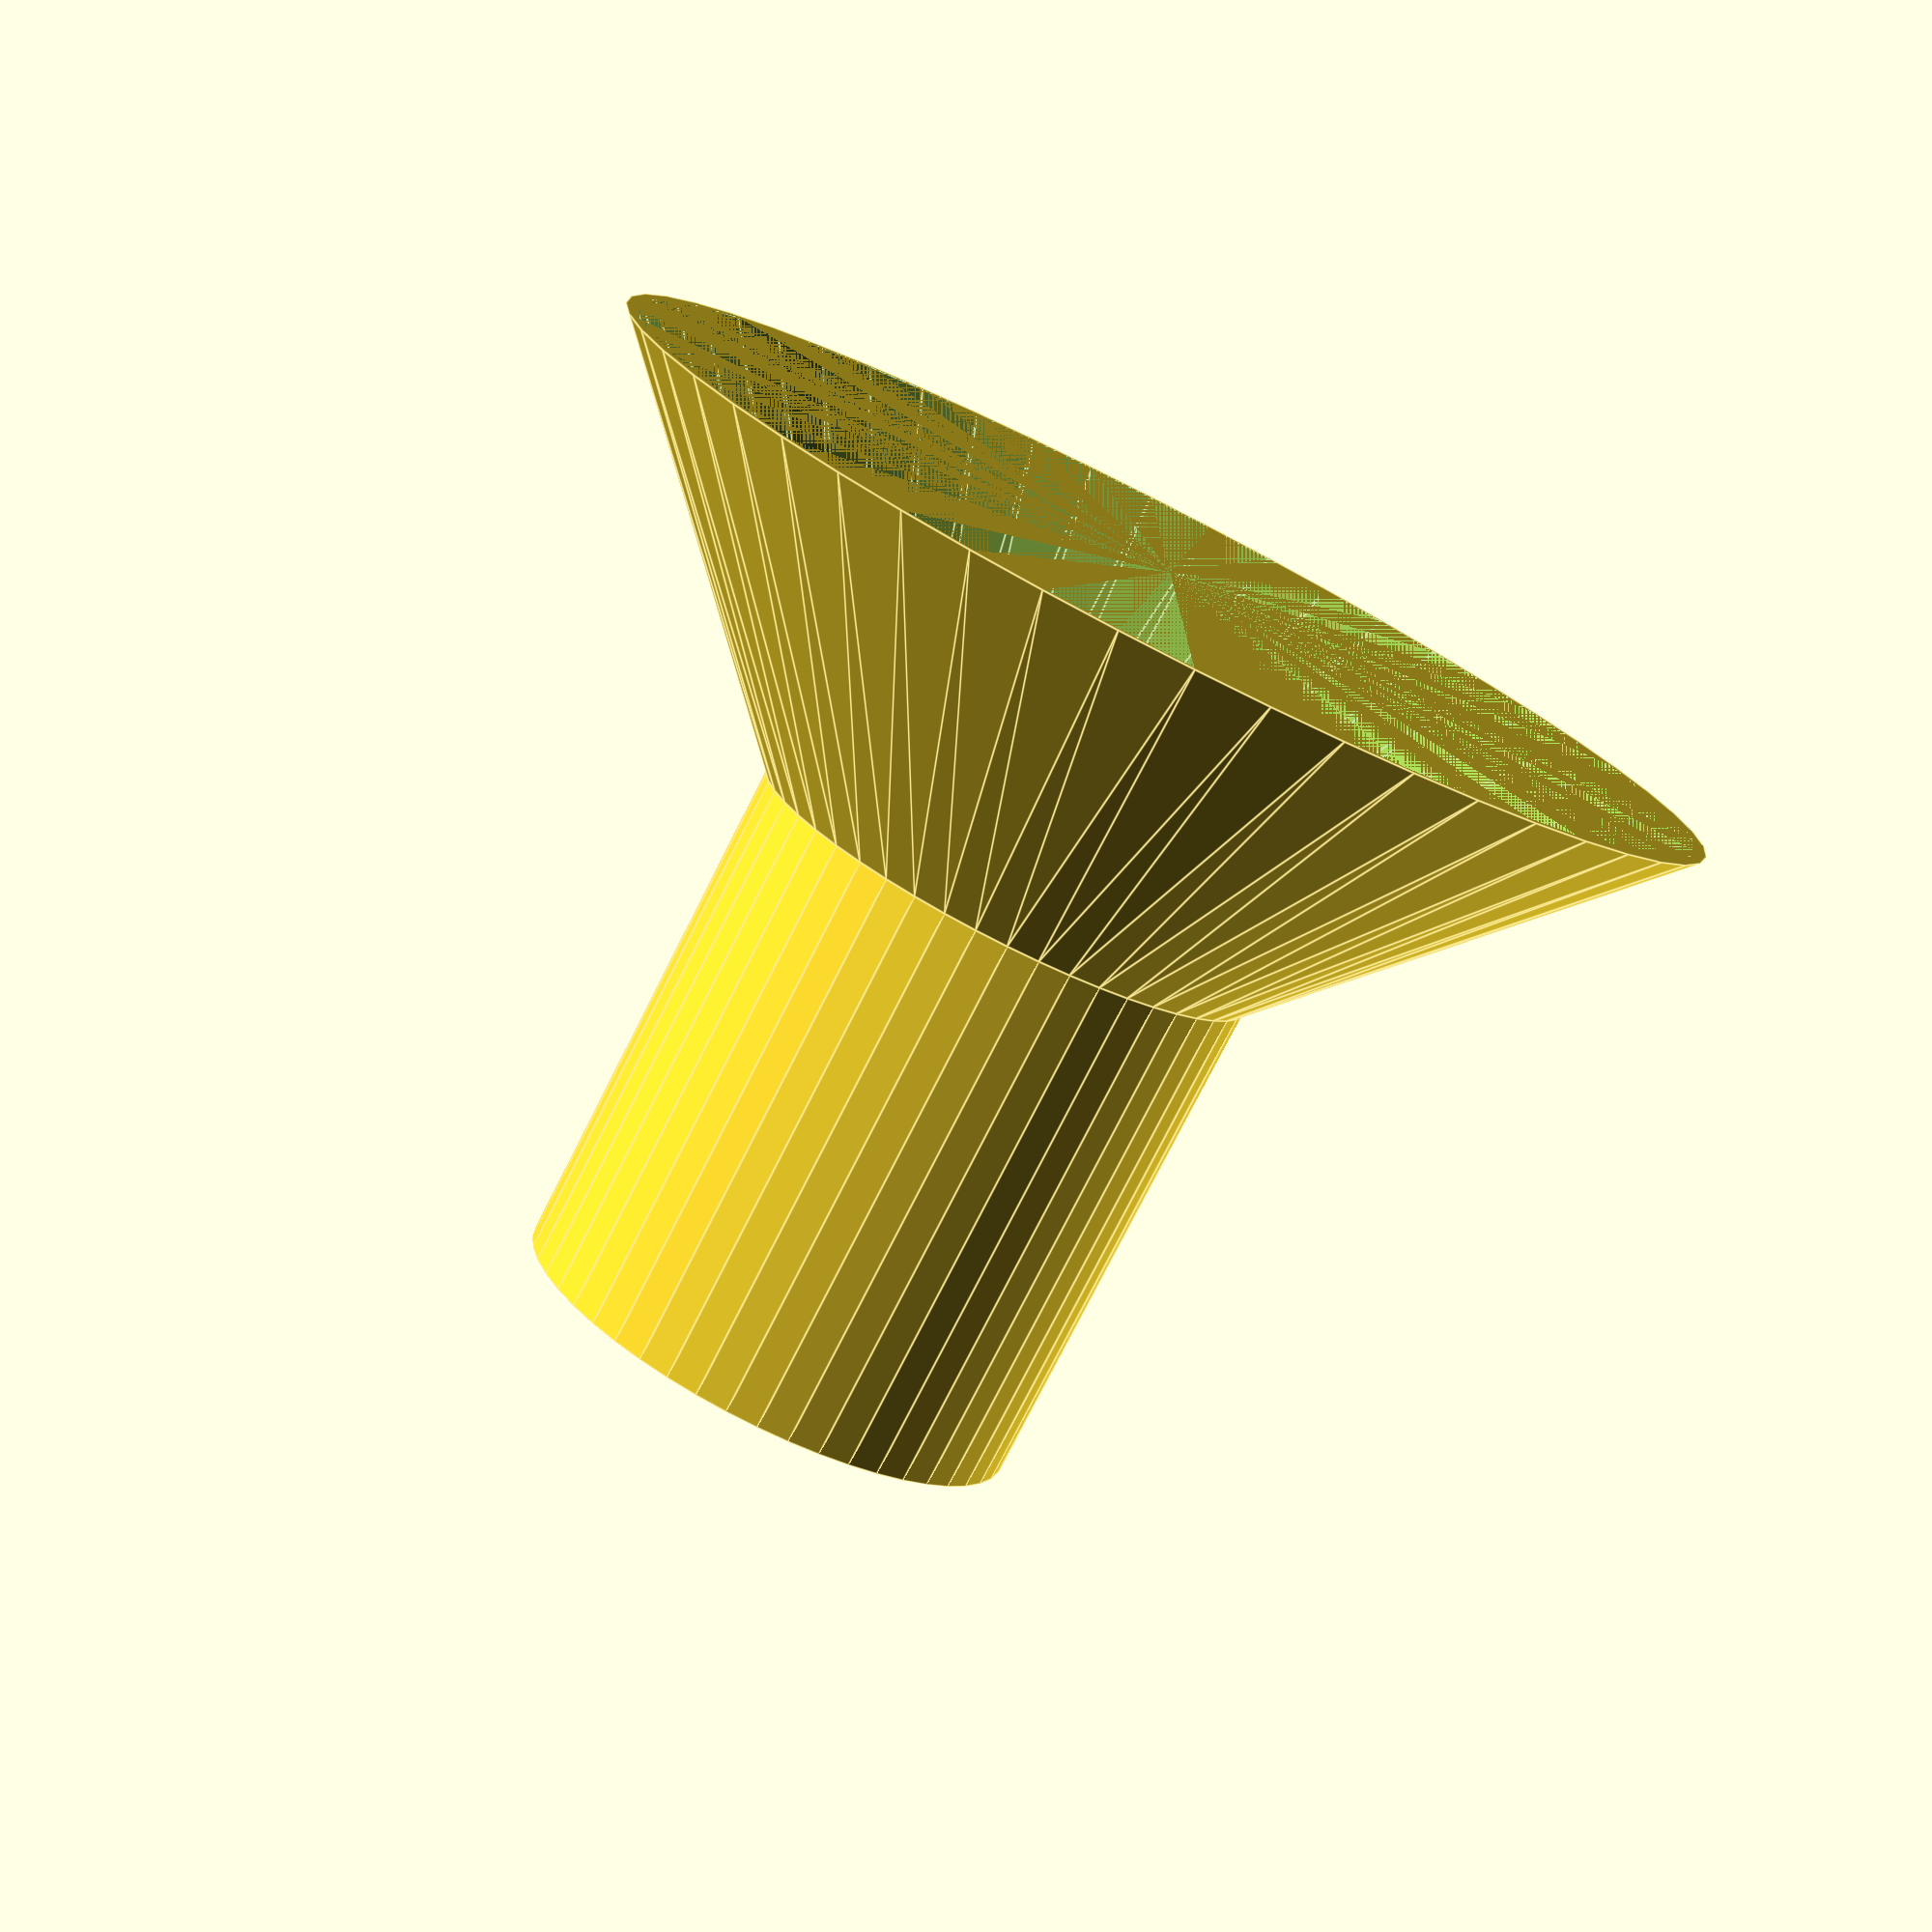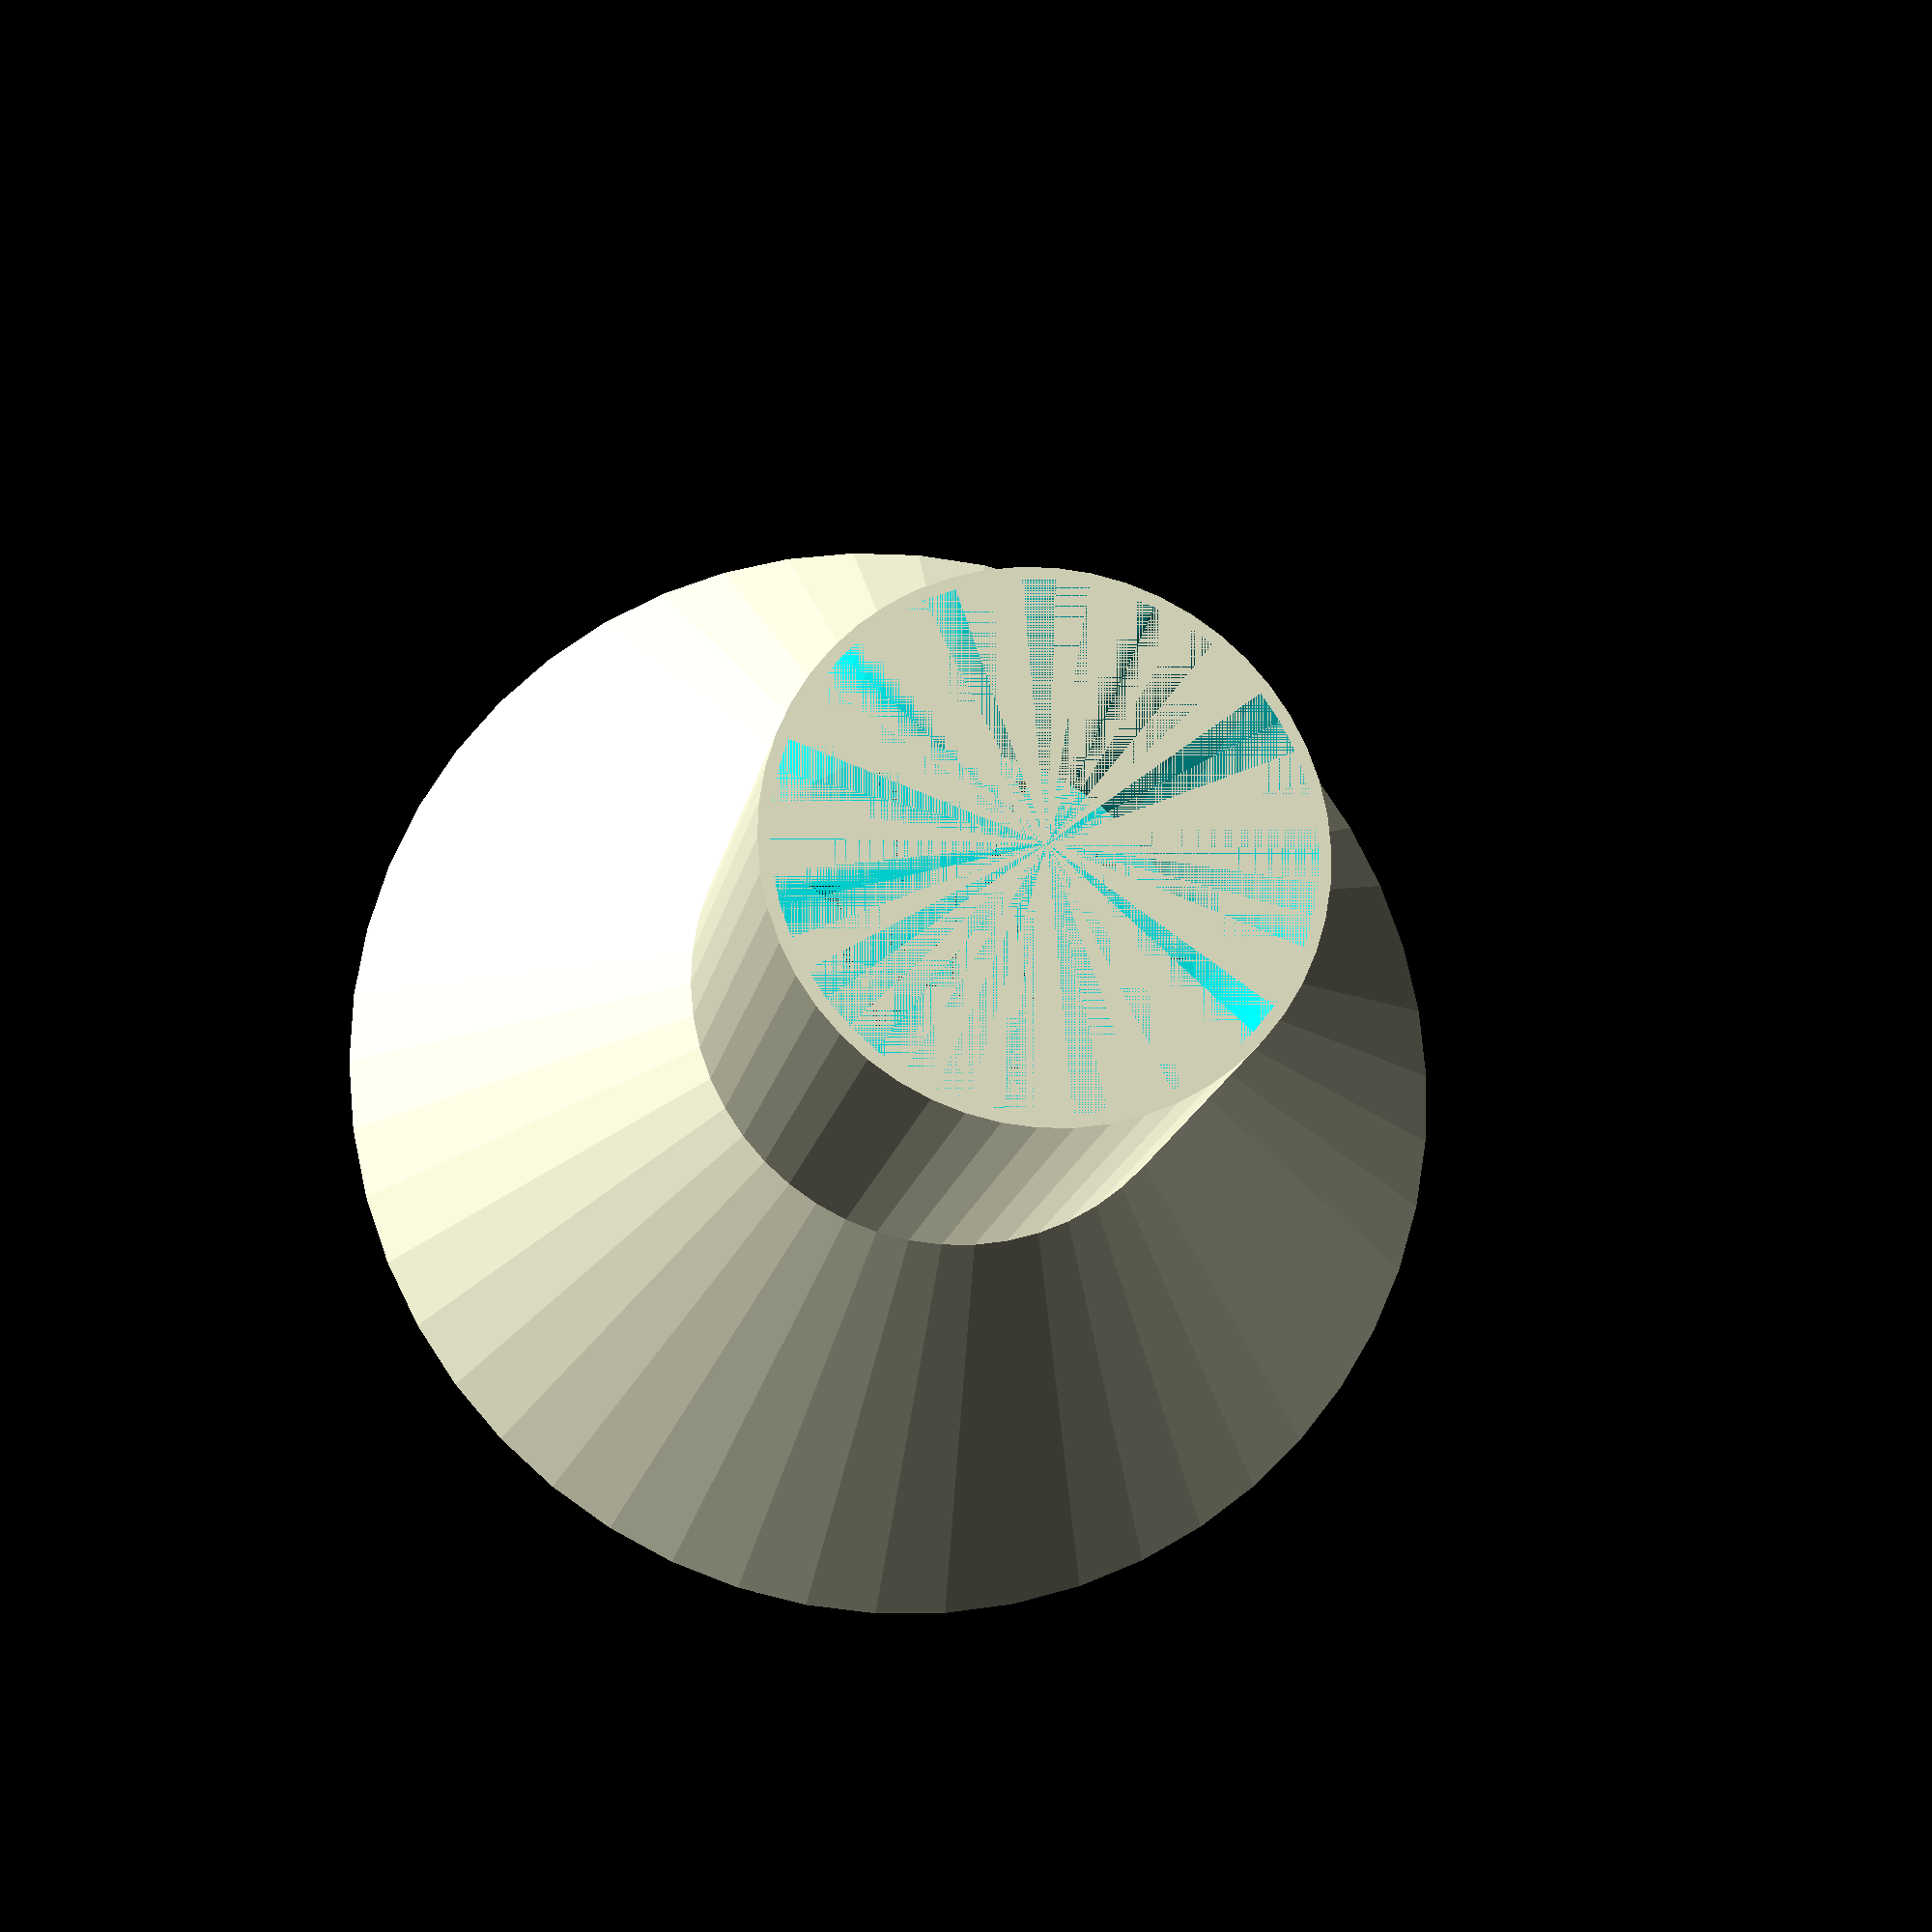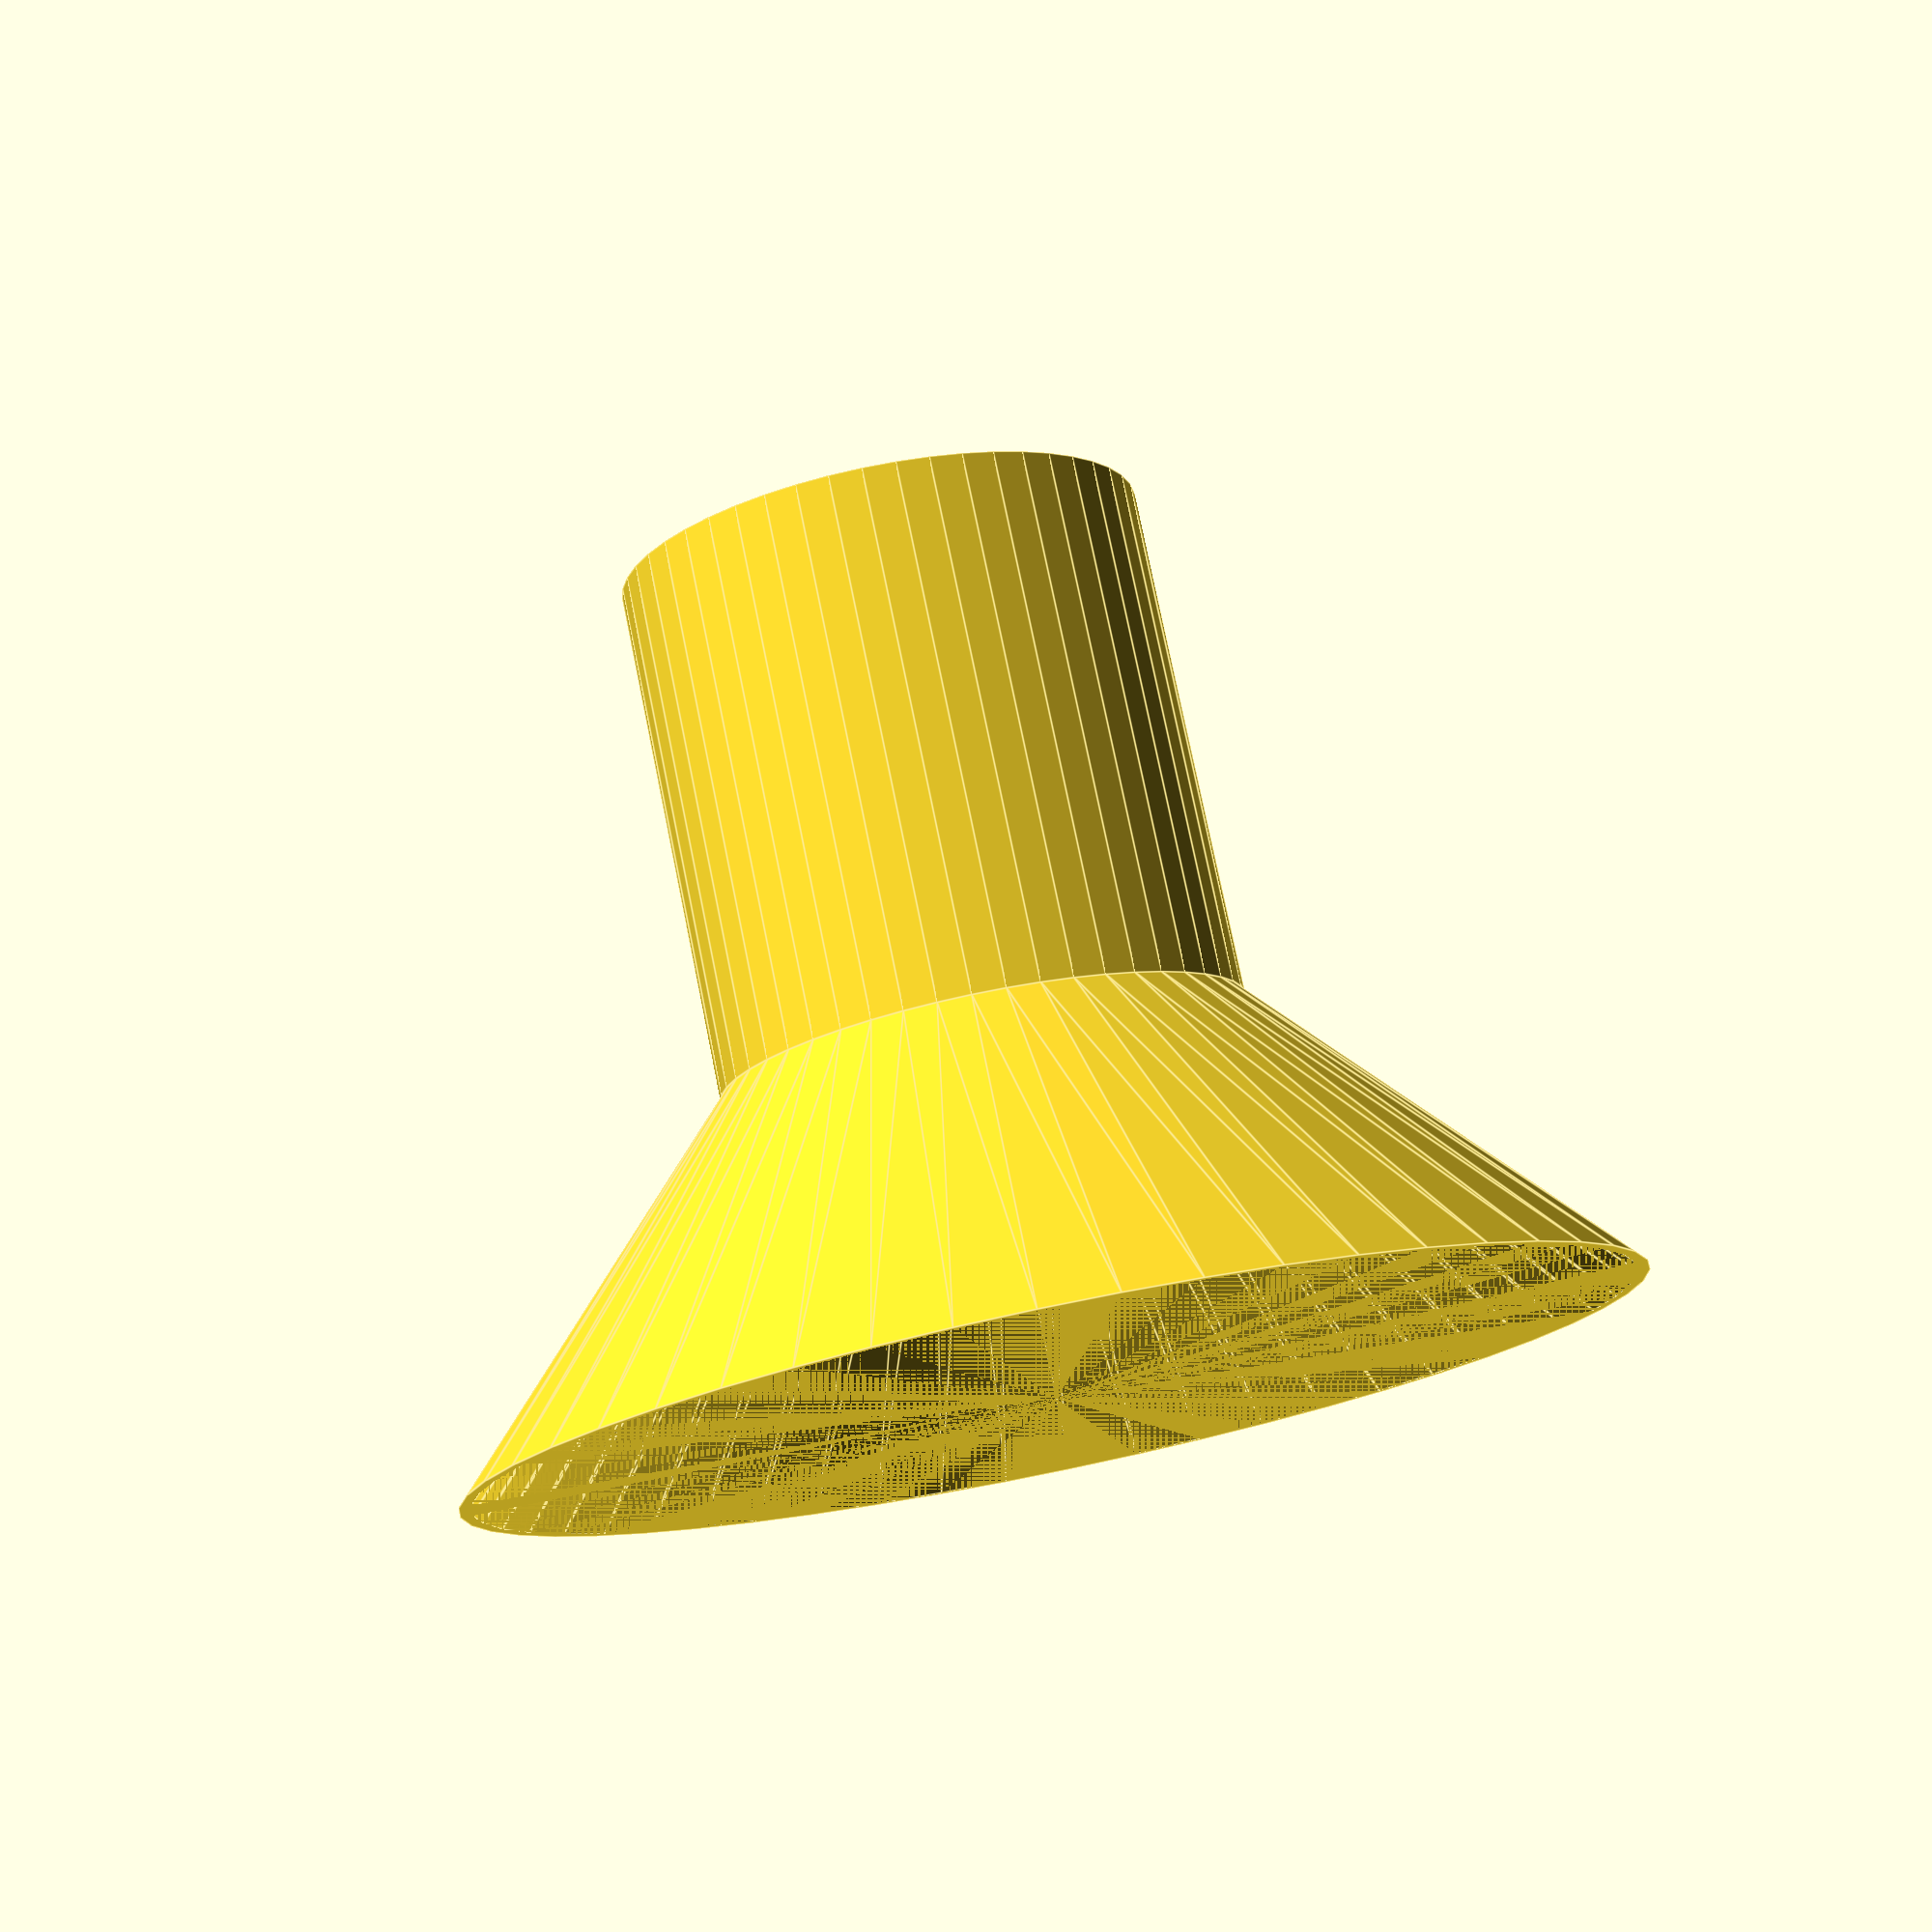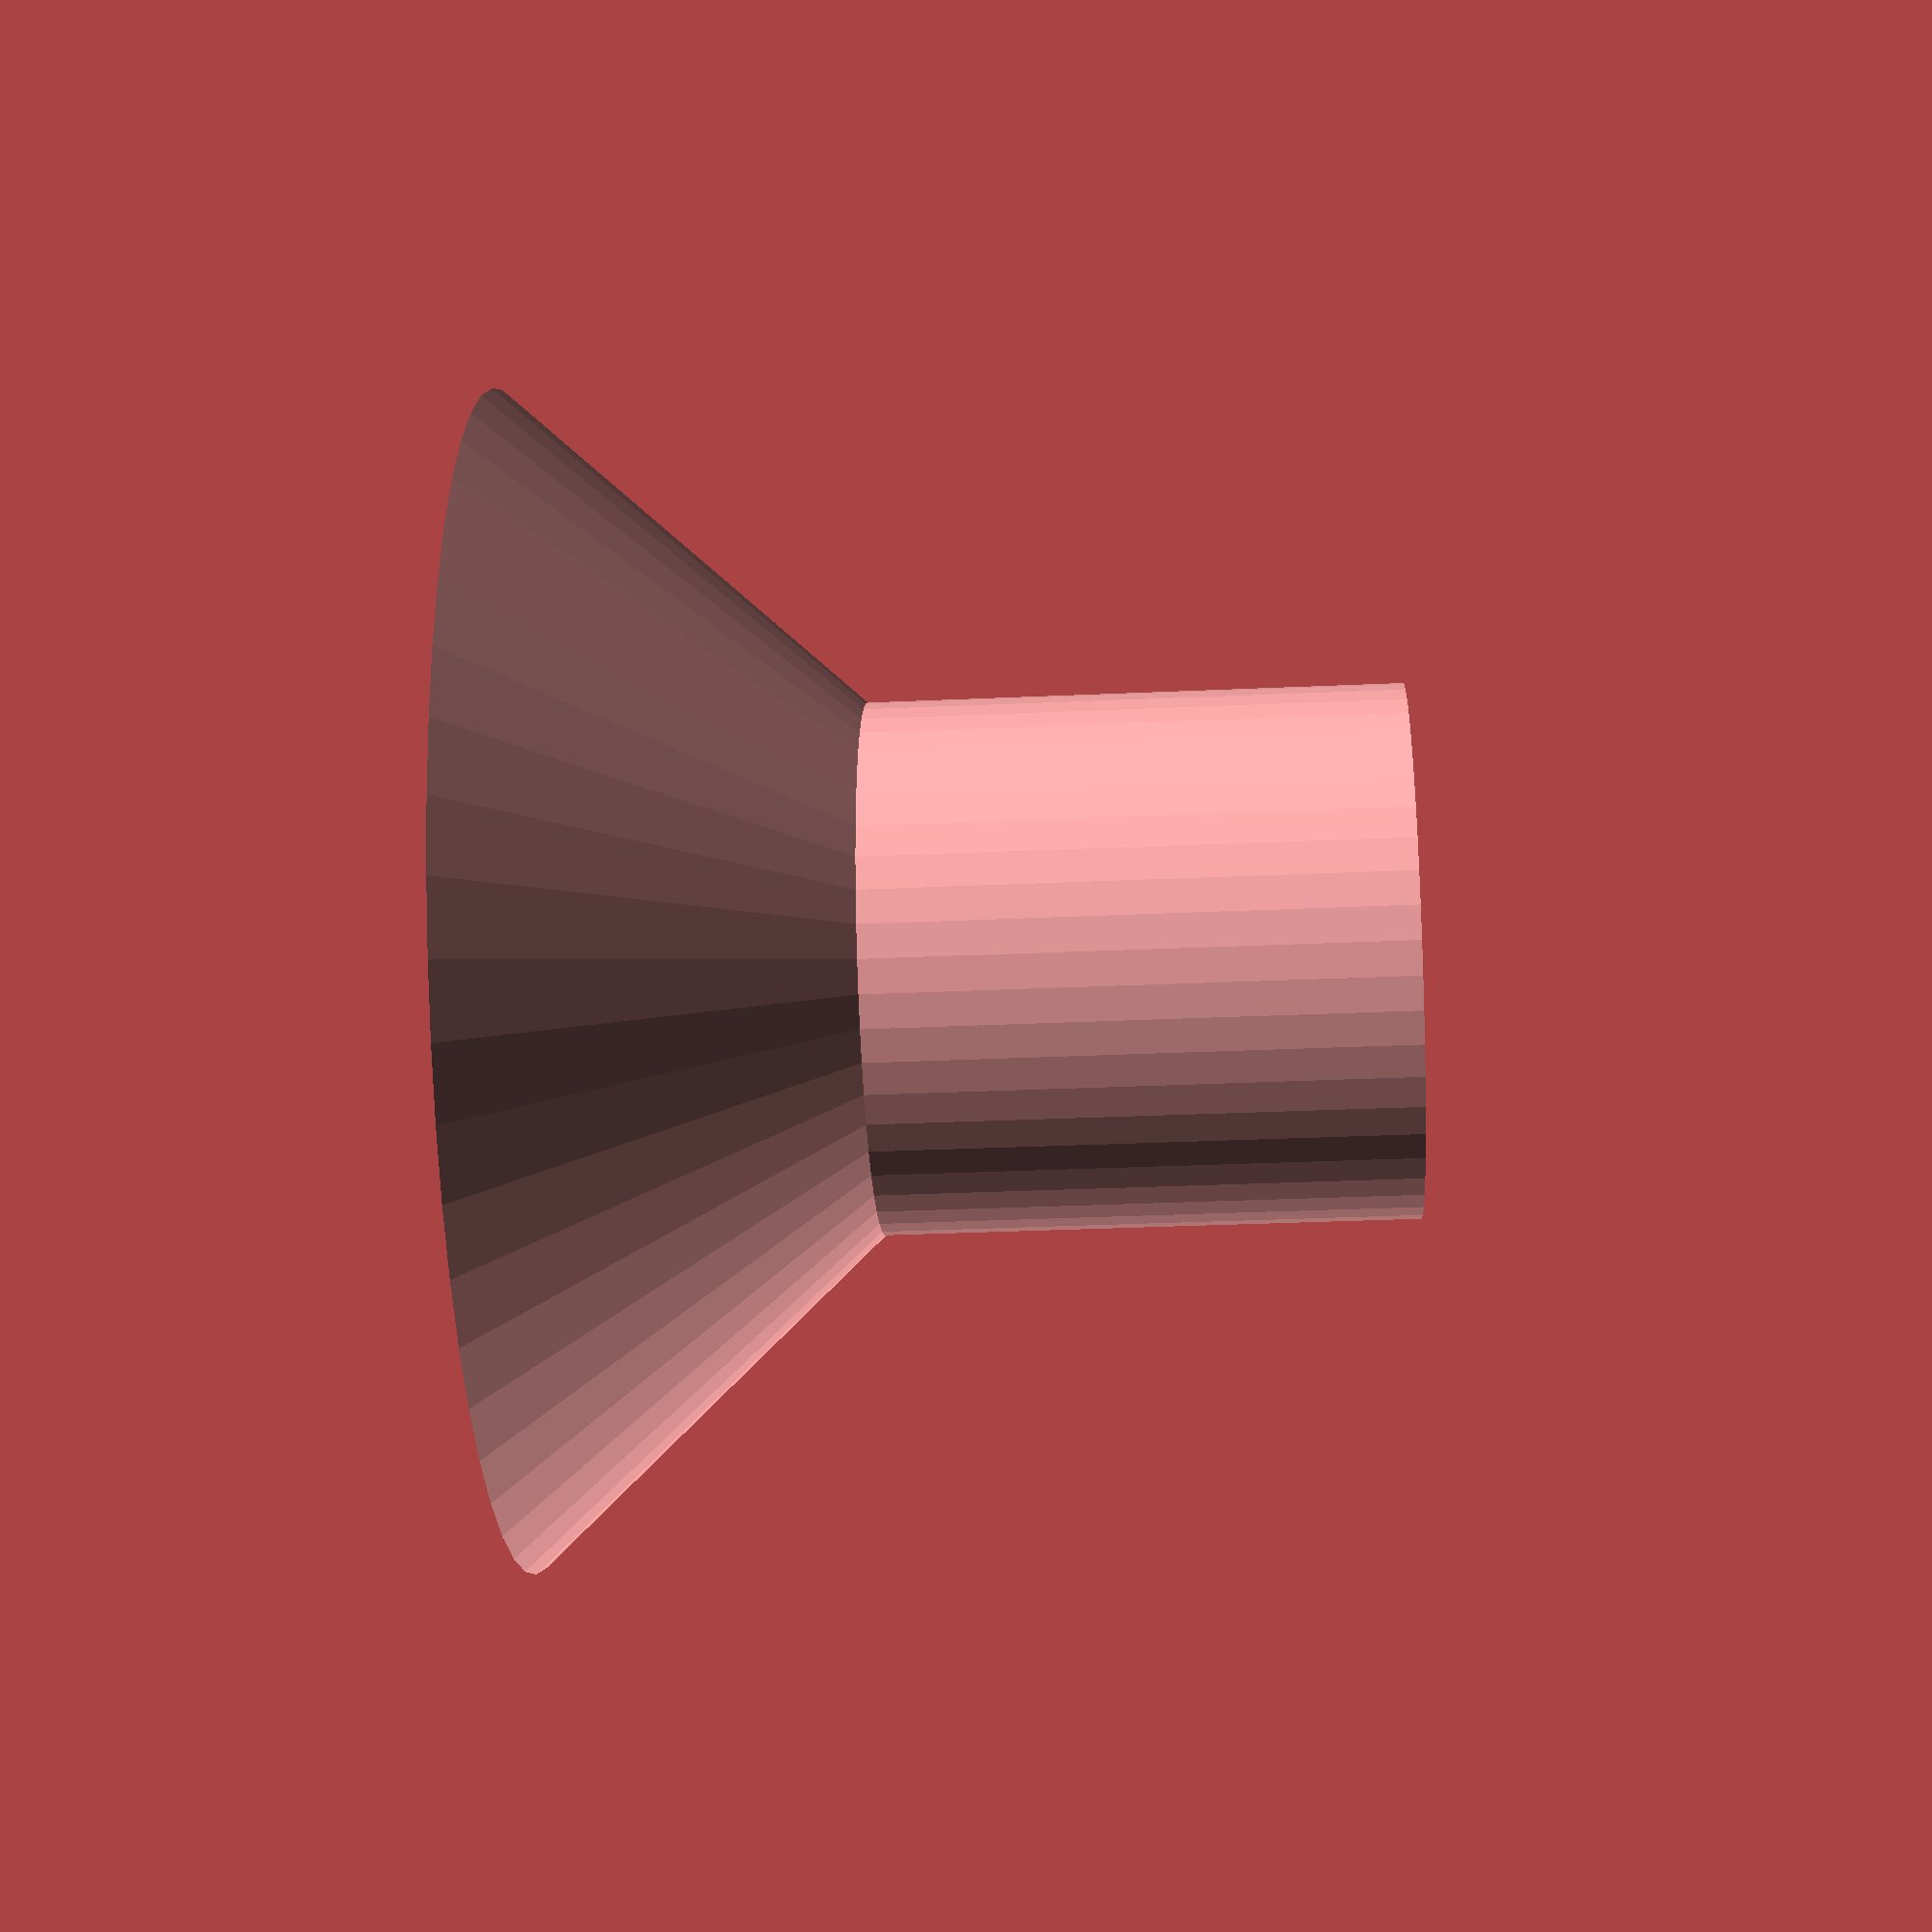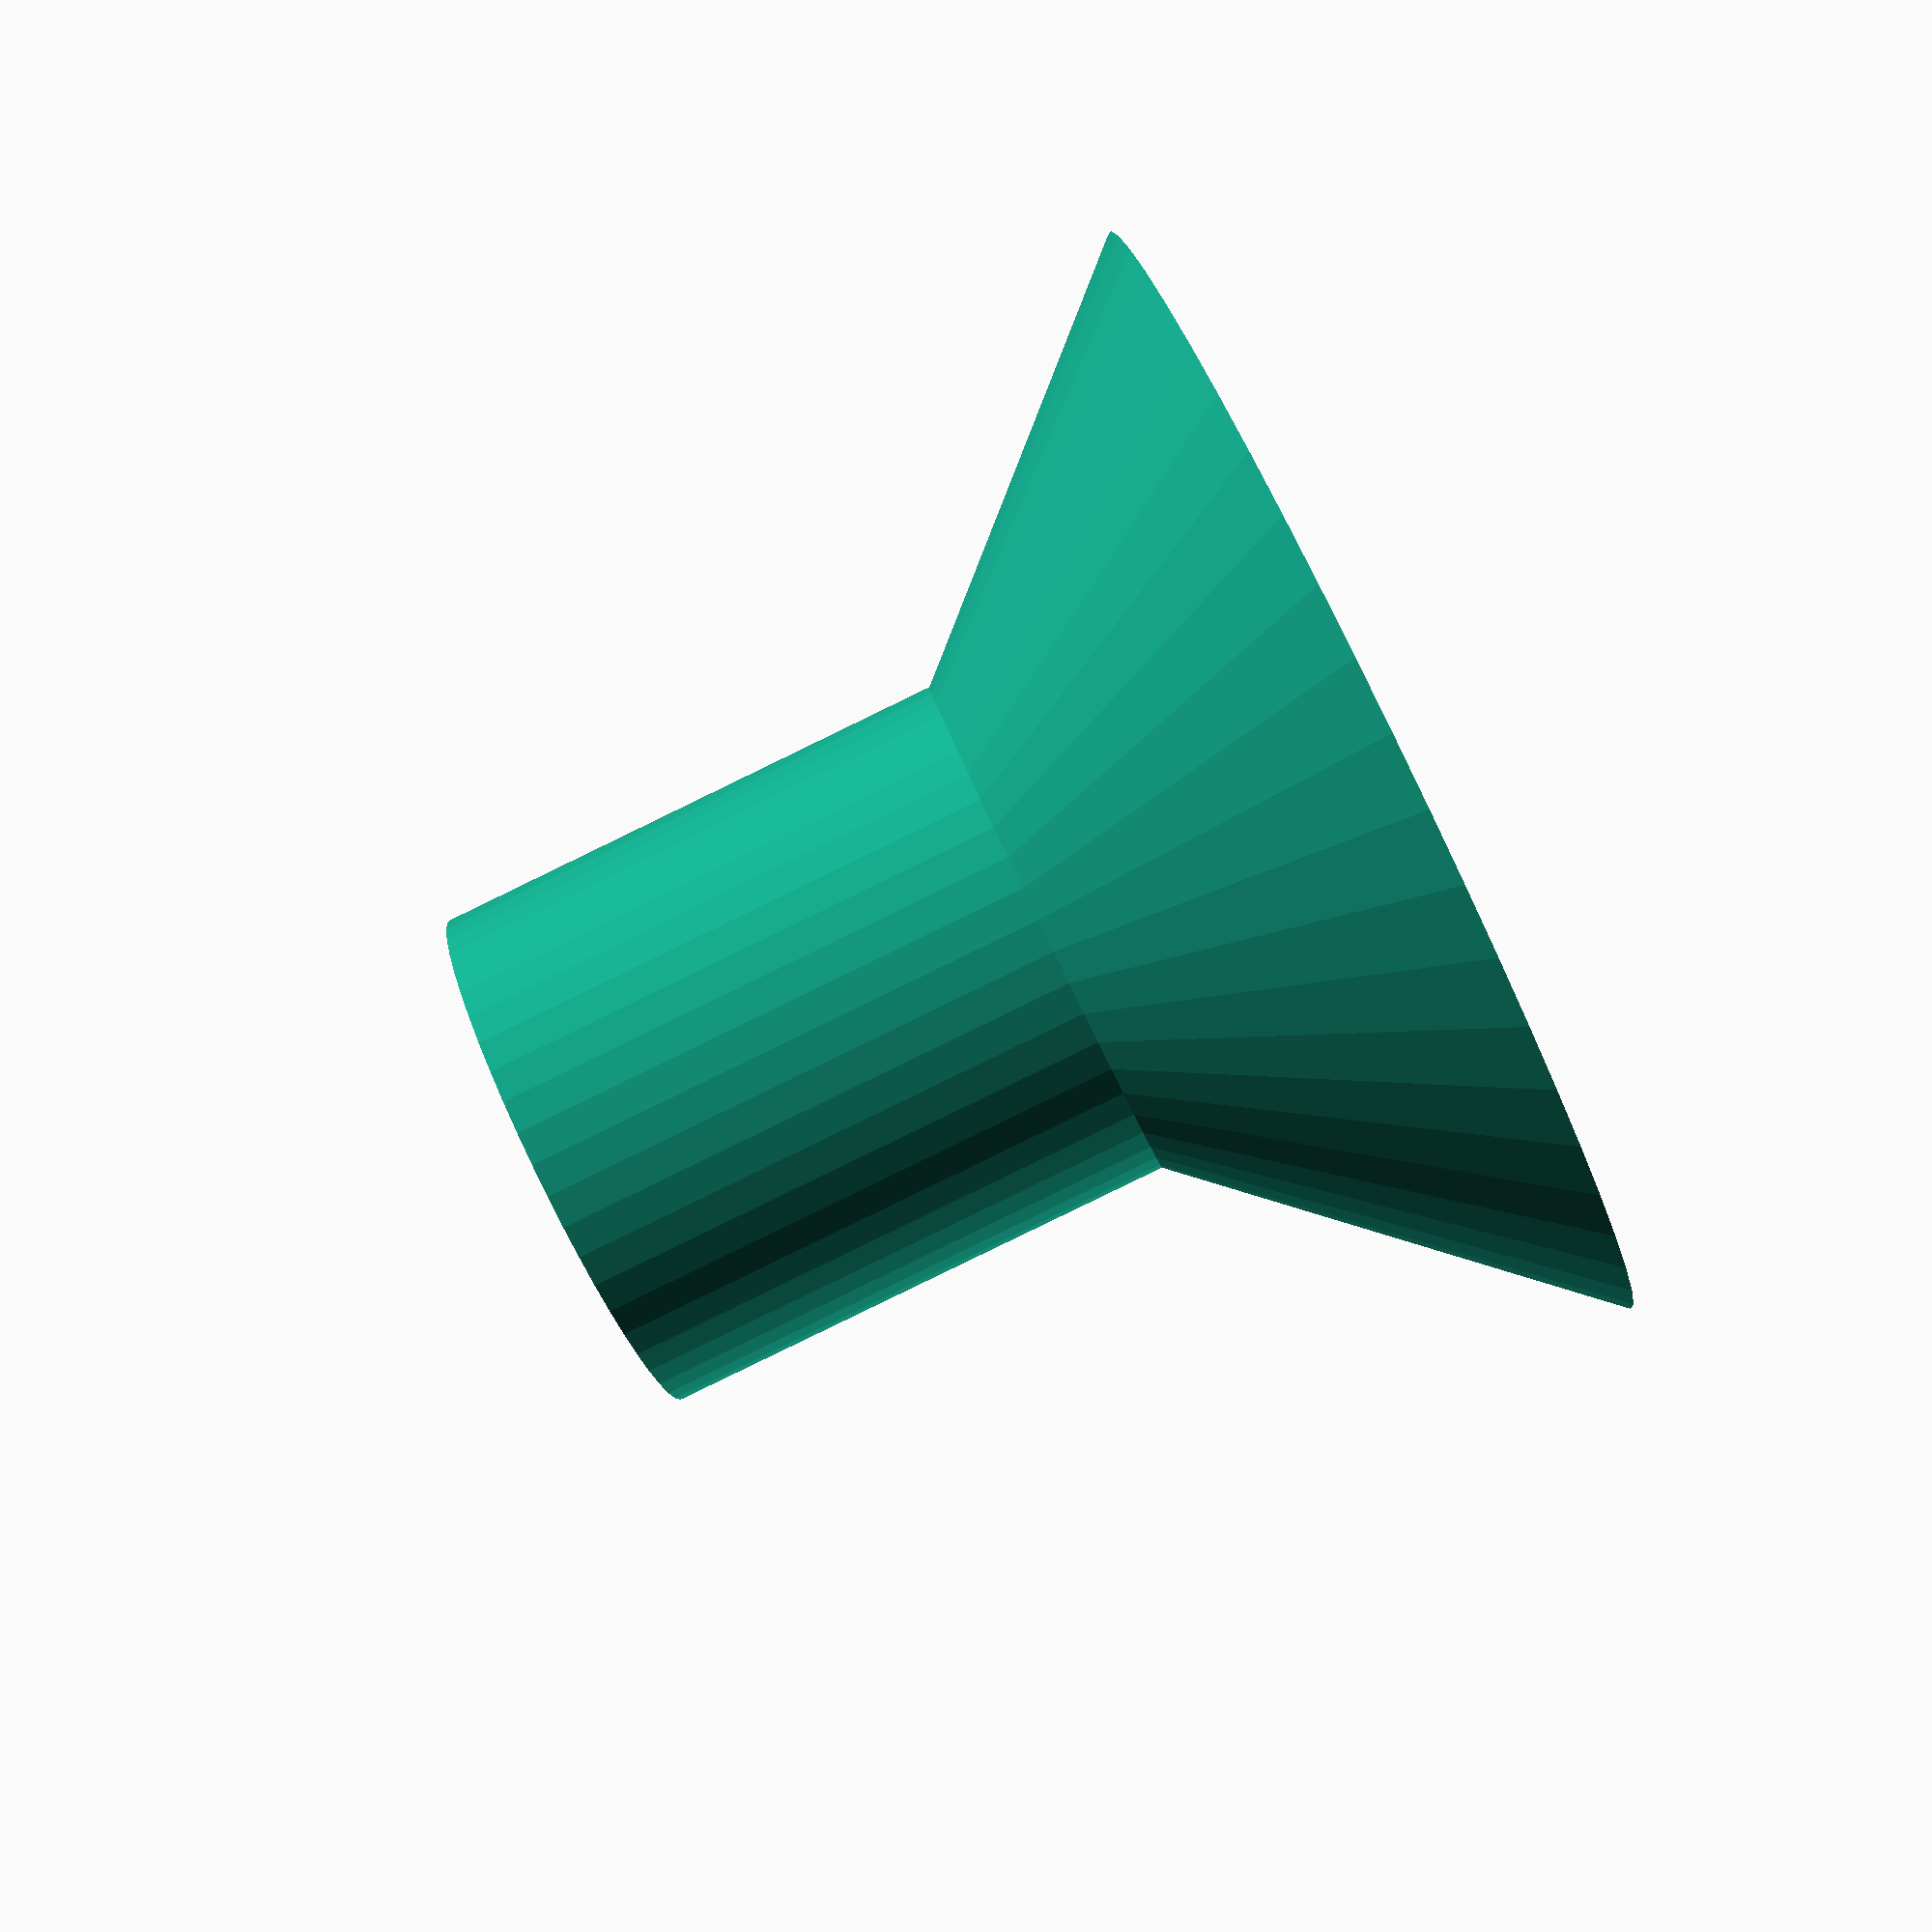
<openscad>
$fn = 50;


difference() {
	union() {
		translate(v = [0, 0, 0]) {
			rotate(a = [0, 0, 0]) {
				difference() {
					union() {
						cylinder(h = 30, r1 = 50.0000000000, r2 = 22.5000000000);
					}
					union() {
						cylinder(h = 30, r1 = 49.0000000000, r2 = 21.5000000000);
					}
				}
			}
		}
		translate(v = [0, 0, 30]) {
			rotate(a = [0, 0, 0]) {
				difference() {
					union() {
						cylinder(h = 45, r = 22.5000000000);
					}
					union() {
						cylinder(h = 45, r = 21.5000000000);
					}
				}
			}
		}
	}
	union();
}
</openscad>
<views>
elev=77.1 azim=190.5 roll=153.2 proj=p view=edges
elev=14.8 azim=48.9 roll=350.4 proj=p view=solid
elev=283.1 azim=186.3 roll=168.5 proj=p view=edges
elev=212.5 azim=315.2 roll=266.4 proj=p view=solid
elev=85.8 azim=84.2 roll=115.9 proj=p view=solid
</views>
